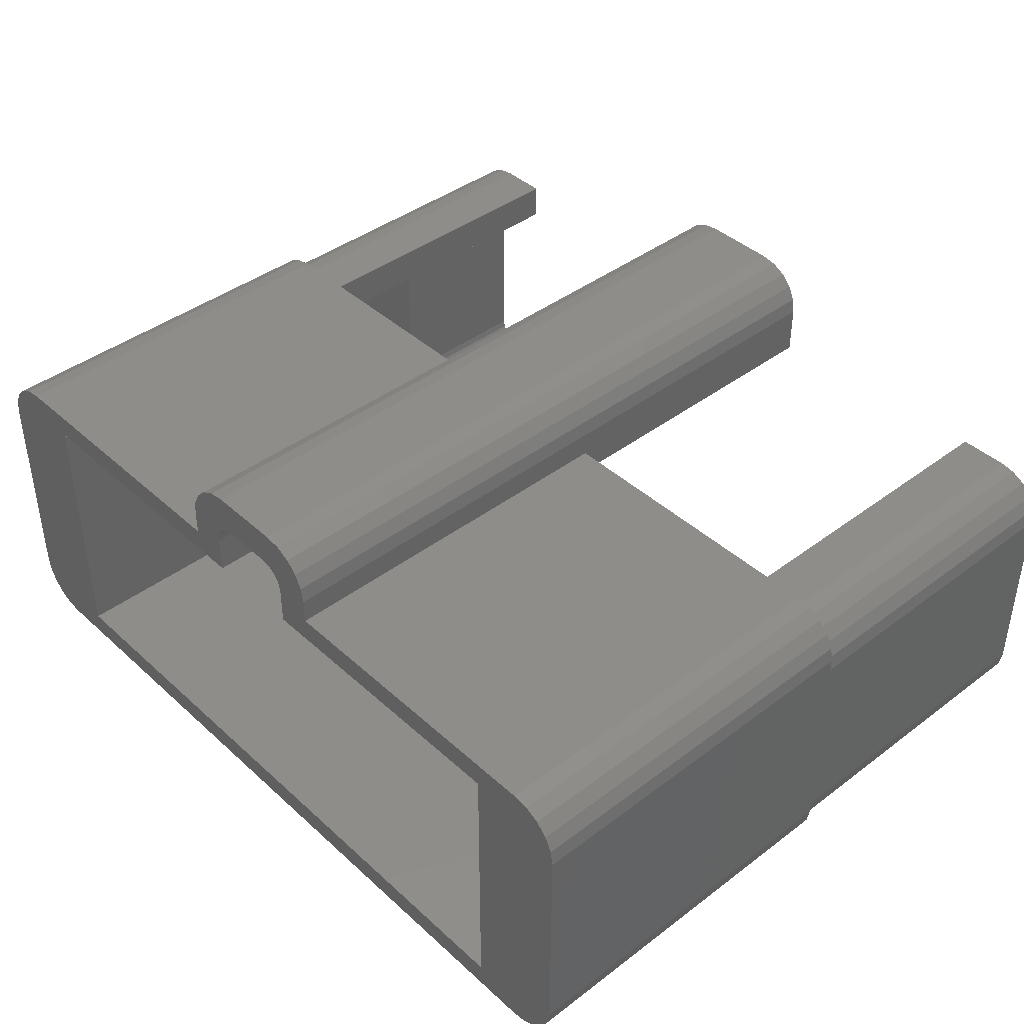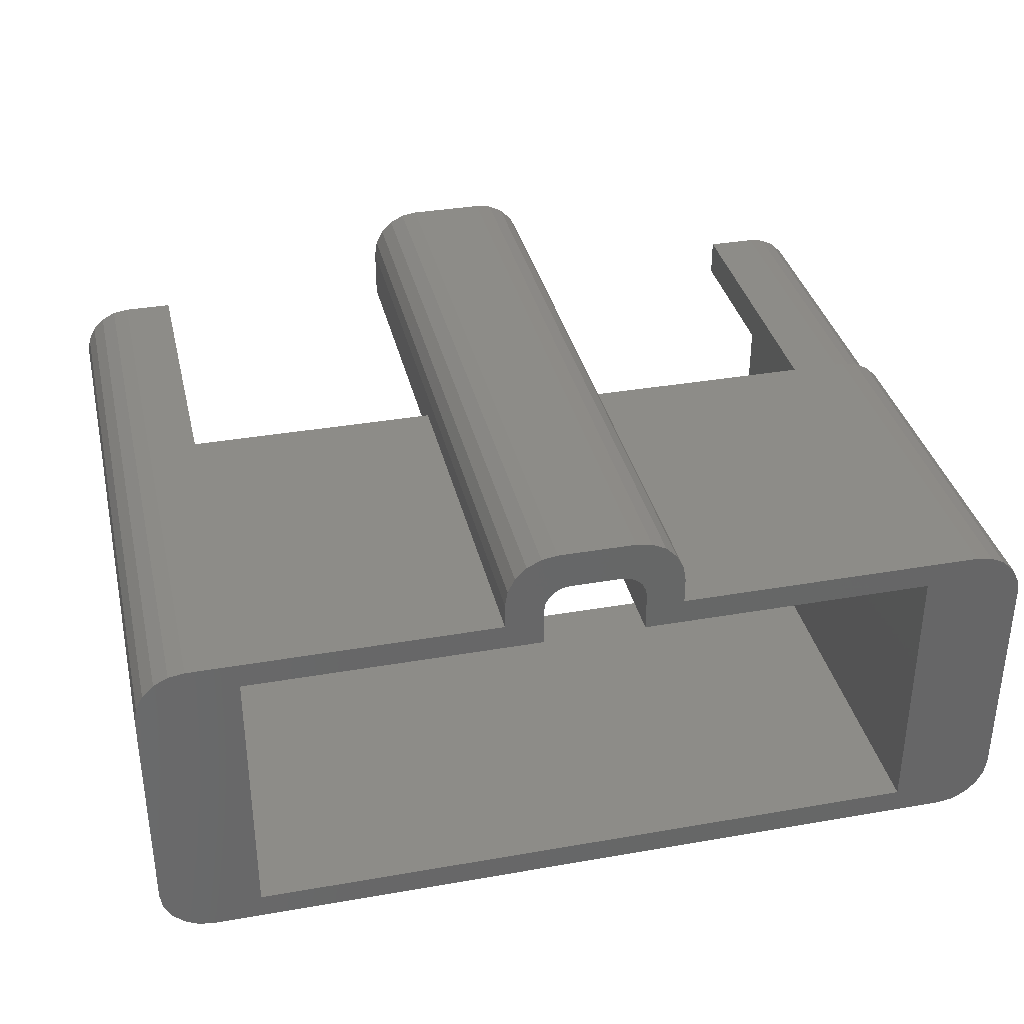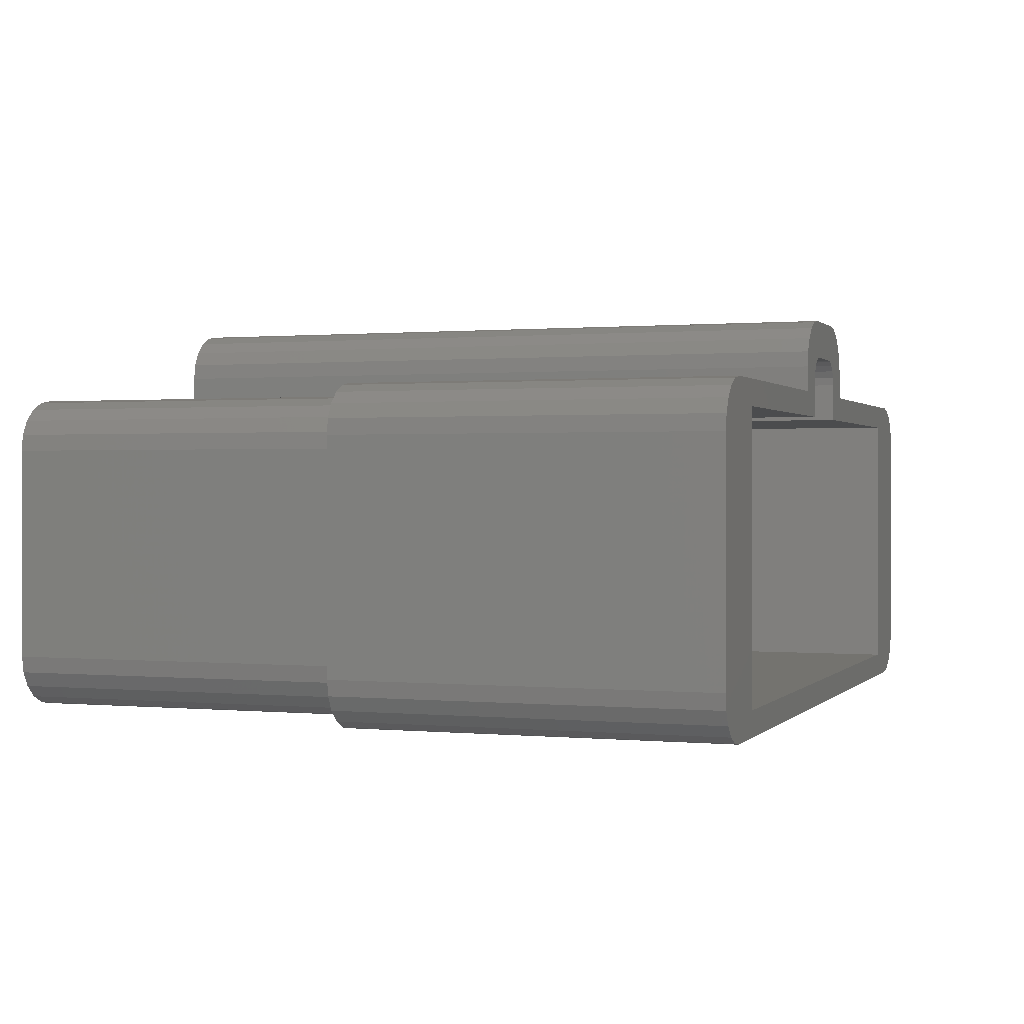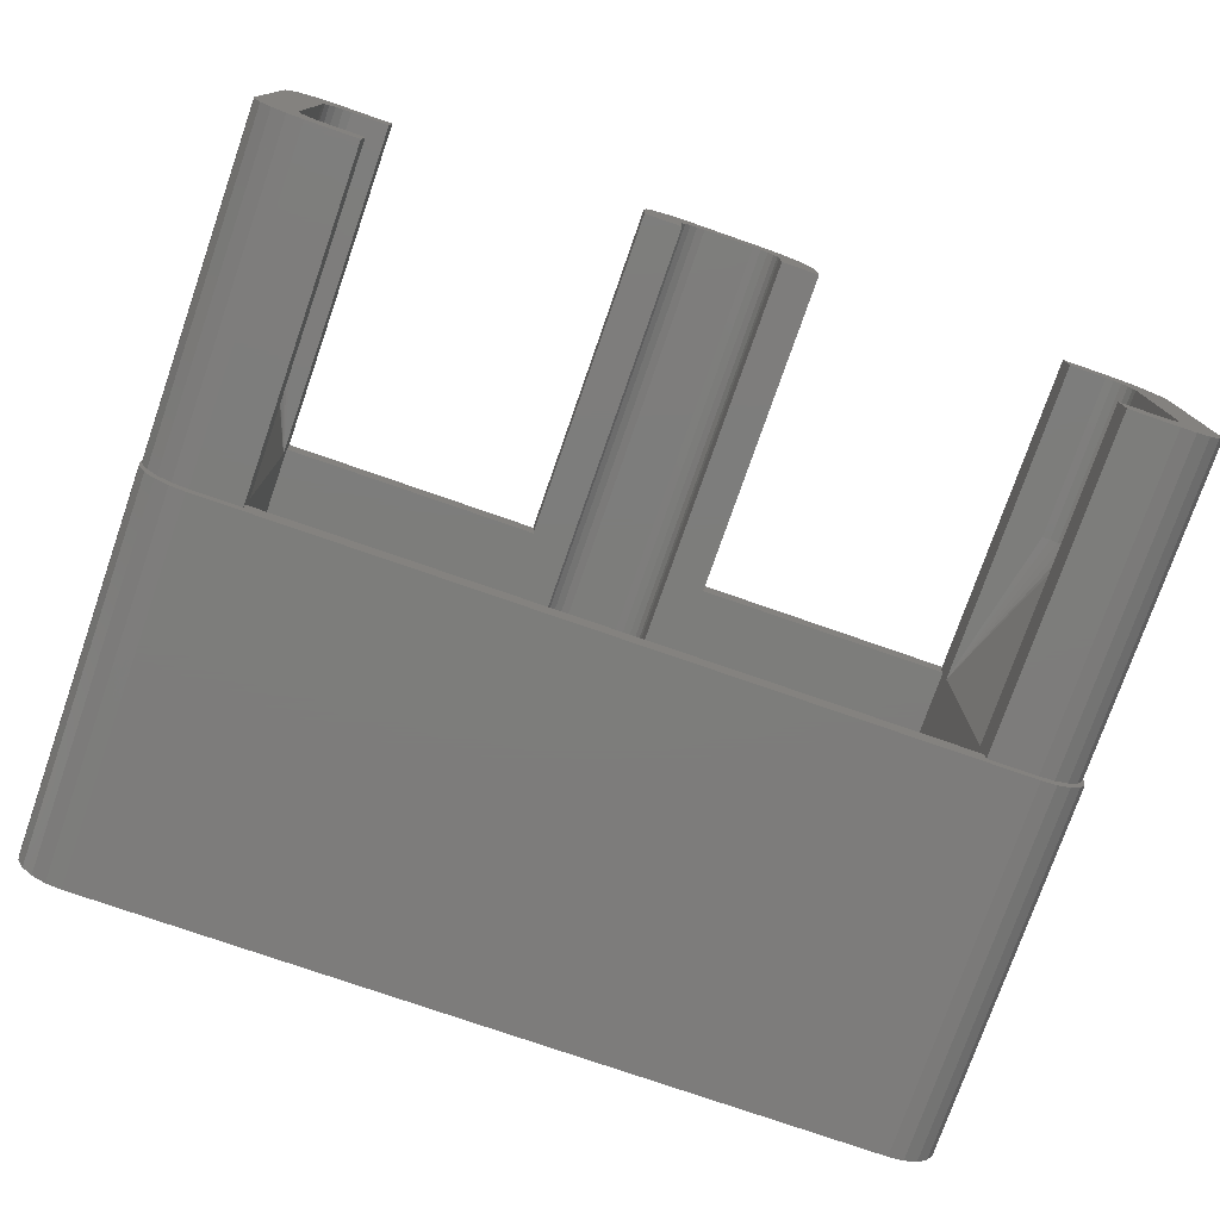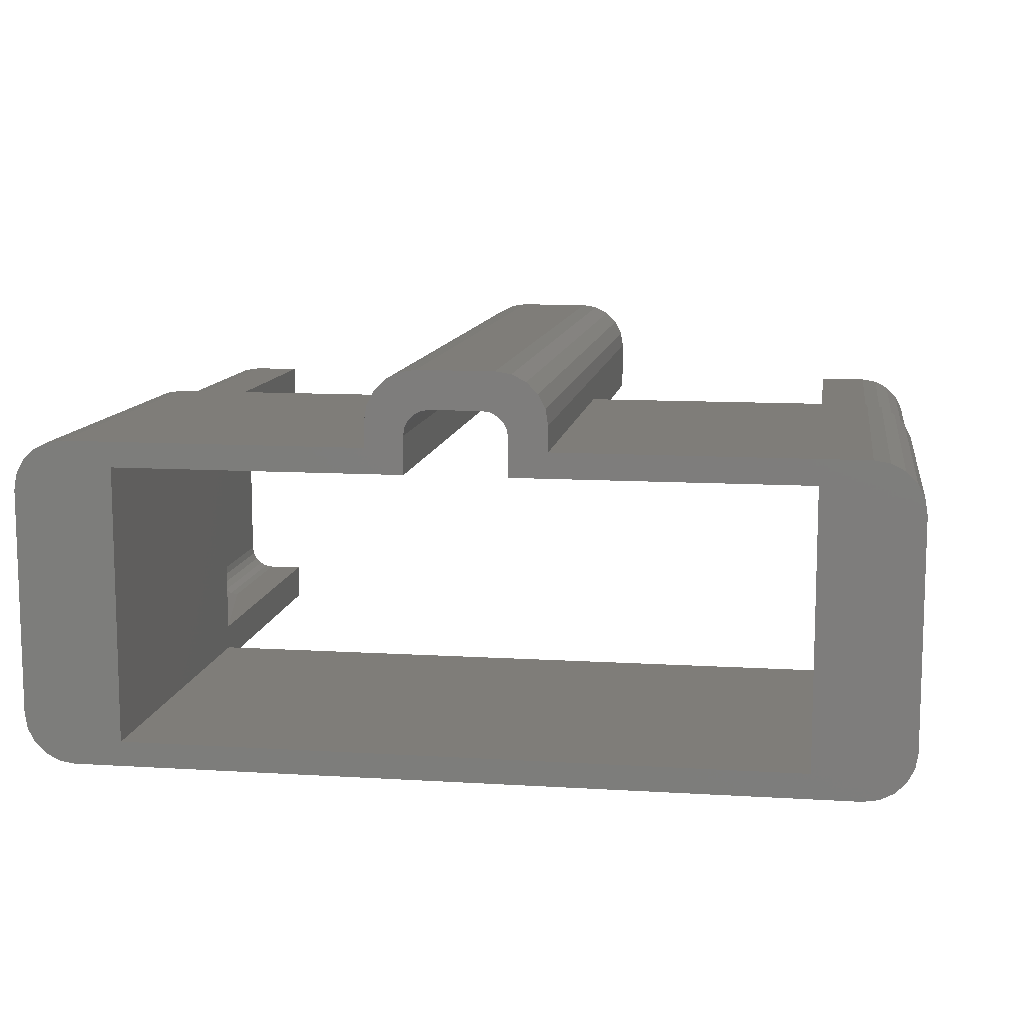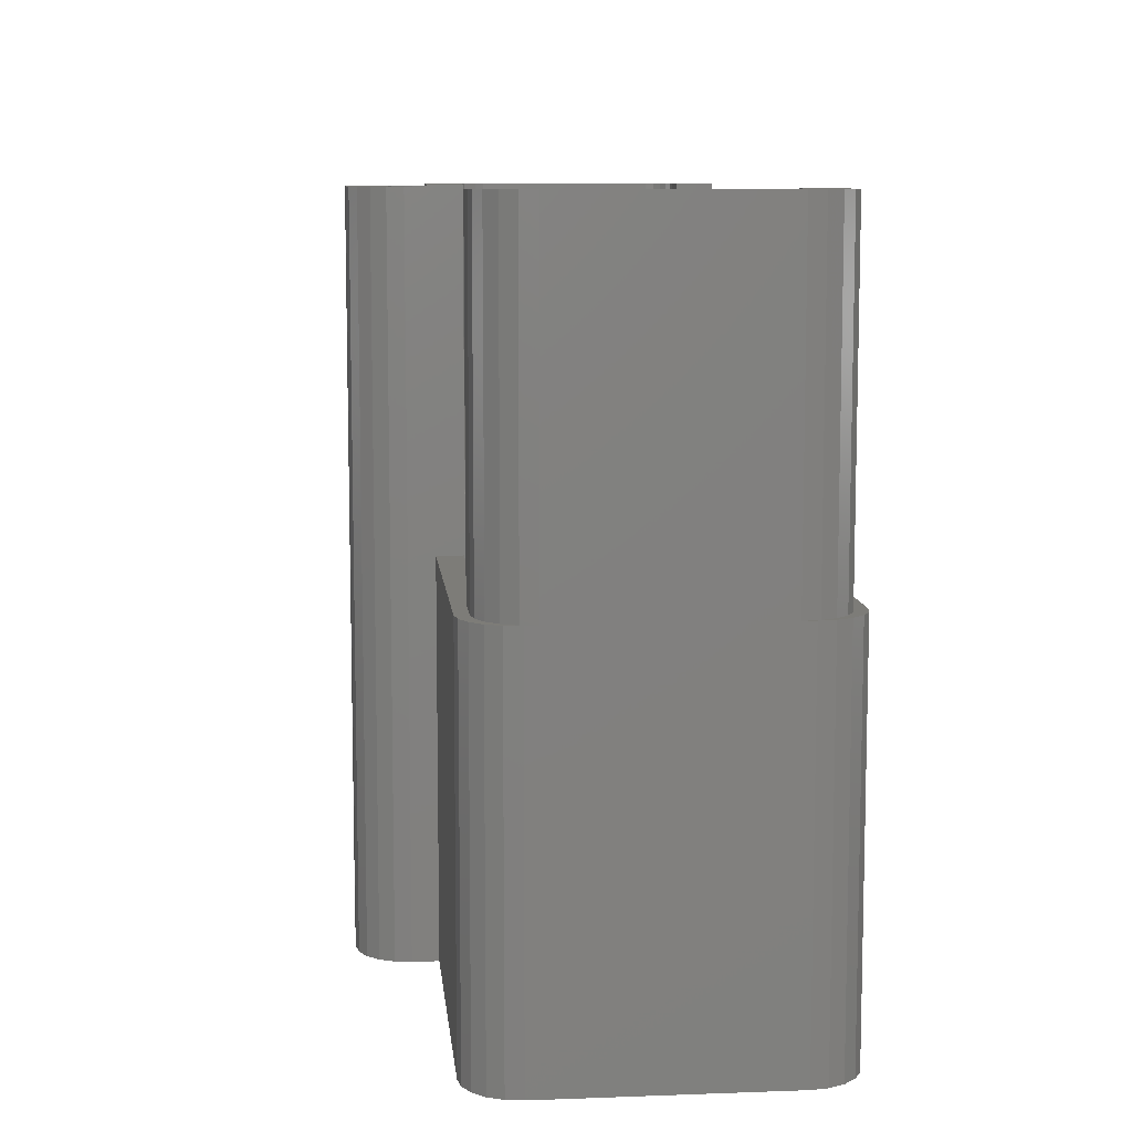
<metadata>
{"format":"stl","ext":"stl","renderer":"f3d","projection":"perspective","resolution":1024,"background":"white","views":[{"elev":41.4,"azim":-132.4,"up":"+Y"},{"elev":35.5,"azim":167.0,"up":"+Y"},{"elev":0.6,"azim":109.6,"up":"+Y"},{"elev":-76.4,"azim":-19.2,"up":"+Y"},{"elev":10.8,"azim":-171.3,"up":"+Y"},{"elev":9.1,"azim":-95.6,"up":"+Z"}]}
</metadata>
<code>
# stl→obj: 228 verts, 456 faces
v -1.75 3.25 0
v -1 3.5 0
v -1 2.75 0
v -1.338 4.559 0
v -1.059 4.701 0
v -1.559 4.338 0
v -1.701 4.059 0
v -1.75 3.75 0
v -6.755 2.75 0
v -7.73 3.25 0
v -6.755 -2.75 0
v -8.73 -2.25 0
v -7.73 -3.25 0
v -8.039 -3.201 0
v -8.73 2.25 0
v -8.318 -3.059 0
v -8.539 -2.838 0
v -8.039 3.201 0
v -8.681 -2.559 0
v -8.318 3.059 0
v -8.539 2.838 0
v -8.681 2.559 0
v 7.73 -3.25 0
v 8.73 -2.25 0
v 8.681 -2.559 0
v 6.755 -2.75 0
v 8.73 2.25 0
v 8.539 -2.838 0
v 6.755 2.75 0
v 8.318 -3.059 0
v 7.73 3.25 0
v 8.039 -3.201 0
v 8.681 2.559 0
v 8.539 2.838 0
v 8.318 3.059 0
v 8.039 3.201 0
v 1.75 3.25 0
v 1 3.5 0
v 1.75 3.75 0
v 0.9755 3.655 0
v 0.9045 3.794 0
v 1.701 4.059 0
v 1.559 4.338 0
v 1 2.75 0
v 1.338 4.559 0
v 0.7939 3.905 0
v 1.059 4.701 0
v 0.6545 3.976 0
v 0.75 4.75 0
v 0.5 4 0
v -0.5 4 0
v -0.75 4.75 0
v -0.6545 3.976 0
v -0.7939 3.905 0
v -0.9045 3.794 0
v -0.9755 3.655 0
v -8.539 -2.588 7.5
v -8.681 -2.309 14
v -8.681 -2.309 7.5
v -8.539 -2.588 14
v -8.73 2 7.5
v -8.73 2.25 7.5
v -8.73 -2 7.5
v -8.73 2 14
v -8.73 -2.25 7.5
v -8.73 -2 14
v 8.73 2 14
v 8.681 2.309 7.5
v 8.681 2.309 14
v 8.73 2 7.5
v -7.73 3 7.5
v -8.039 2.951 14
v -7.73 3 14
v -8.039 2.951 7.5
v -6.755 3 14
v -7.48 2.25 14
v -6.755 2.25 14
v -7.635 2.226 14
v -7.774 2.155 14
v -8.318 2.809 14
v -8.681 2.309 14
v -7.885 2.044 14
v -8.539 2.588 14
v -7.48 -2.25 14
v -6.755 -3 14
v -6.755 -2.25 14
v -7.73 -3 14
v -7.635 -2.226 14
v -8.039 -2.951 14
v -7.774 -2.155 14
v -8.318 -2.809 14
v -7.885 -2.044 14
v -7.956 -1.905 14
v -7.98 -1.75 14
v -7.98 1.75 14
v -7.956 1.905 14
v 7.956 1.905 14
v 7.98 1.75 14
v 8.73 -2 14
v 7.885 2.044 14
v 8.539 2.588 14
v 7.98 -1.75 14
v 8.318 2.809 14
v 7.956 -1.905 14
v 7.774 2.155 14
v 8.039 2.951 14
v 8.681 -2.309 14
v 7.885 -2.044 14
v 7.635 2.226 14
v 7.73 3 14
v 7.48 2.25 14
v 6.755 3 14
v 6.755 2.25 14
v 8.539 -2.588 14
v 8.318 -2.809 14
v 7.774 -2.155 14
v 8.039 -2.951 14
v 7.635 -2.226 14
v 7.73 -3 14
v 7.48 -2.25 14
v 6.755 -3 14
v 6.755 -2.25 14
v 8.039 2.951 7.5
v 7.73 3 7.5
v 6.755 3 7.5
v -6.755 3 7.5
v -8.681 2.309 7.5
v 8.73 -2 7.5
v 8.681 -2.309 7.5
v 8.73 2.25 7.5
v 8.73 -2.25 7.5
v -7.73 -3 7.5
v -6.755 -3 7.5
v 6.755 -3 7.5
v 7.73 -3 7.5
v 8.539 2.588 7.5
v 8.318 2.809 7.5
v -8.318 2.809 7.5
v -8.539 2.588 7.5
v 8.039 -2.951 7.5
v 8.318 -2.809 7.5
v 8.539 -2.588 7.5
v -8.039 -2.951 7.5
v -8.318 -2.809 7.5
v -6.755 -2.75 7.5
v -6.755 -2.25 7.5
v -6.755 2.75 7.5
v -6.755 2.25 7.5
v 6.755 2.25 7.5
v 6.755 2.75 7.5
v 6.755 -2.25 7.5
v 6.755 -2.75 7.5
v -1.75 3.25 7.5
v -1.75 3.75 14
v -1.75 2.75 14
v -1.75 2.75 7.5
v 1.75 3.75 14
v 1.701 4.059 14
v -1.338 4.559 14
v -1.559 4.338 14
v 0.9755 3.655 14
v 1 3.5 14
v 1.338 4.559 14
v 0.9045 3.794 14
v 0.7939 3.905 14
v 0.6545 3.976 14
v 1.059 4.701 14
v 0.75 4.75 14
v 0.5 4 14
v -0.5 4 14
v -0.75 4.75 14
v -0.6545 3.976 14
v -1.059 4.701 14
v -0.7939 3.905 14
v -0.9045 3.794 14
v -1.701 4.059 14
v -0.9755 3.655 14
v -1 3.5 14
v -1 2.75 14
v 1.559 4.338 14
v 1.75 2.75 14
v 1 2.75 14
v 1.75 3.25 7.5
v 1.75 2.75 7.5
v -8.681 -2.559 7.5
v -8.539 -2.838 7.5
v 8.681 2.559 7.5
v -8.039 3.201 7.5
v -7.73 3.25 7.5
v 8.681 -2.559 7.5
v 8.539 -2.838 7.5
v 8.318 -3.059 7.5
v 8.039 -3.201 7.5
v 7.73 -3.25 7.5
v -7.73 -3.25 7.5
v -8.039 -3.201 7.5
v -8.318 -3.059 7.5
v 8.539 2.838 7.5
v 8.318 3.059 7.5
v 8.039 3.201 7.5
v 7.73 3.25 7.5
v -8.318 3.059 7.5
v -8.539 2.838 7.5
v -8.681 2.559 7.5
v -7.956 -1.905 10.75
v -7.98 -1.75 10.75
v -7.885 -2.044 10.75
v -7.635 -2.226 10.75
v -7.774 -2.155 10.75
v -7.98 1.75 10.75
v -7.885 2.044 10.75
v -7.956 1.905 10.75
v -7.48 -2.25 10.75
v -7.48 2.25 10.75
v -7.635 2.226 10.75
v 7.98 -1.75 10.75
v 7.98 1.75 10.75
v 7.48 -2.25 10.75
v 7.635 -2.226 10.75
v -7.774 2.155 10.75
v 7.48 2.25 10.75
v 7.774 -2.155 10.75
v 7.774 2.155 10.75
v 7.635 2.226 10.75
v 7.956 1.905 10.75
v 7.885 2.044 10.75
v 7.885 -2.044 10.75
v 7.956 -1.905 10.75
f 1 2 3
f 2 4 5
f 2 6 4
f 2 7 6
f 2 1 8
f 9 1 3
f 9 10 1
f 11 12 9
f 12 13 14
f 15 9 12
f 12 14 16
f 9 15 10
f 12 16 17
f 10 15 18
f 12 17 19
f 18 15 20
f 20 15 21
f 21 15 22
f 23 24 25
f 24 26 27
f 23 25 28
f 29 27 26
f 23 28 30
f 31 27 29
f 23 30 32
f 27 31 33
f 24 23 26
f 33 31 34
f 34 31 35
f 23 11 26
f 12 11 13
f 13 11 23
f 35 31 36
f 29 37 31
f 38 39 37
f 40 39 38
f 41 42 40
f 42 41 43
f 44 37 29
f 38 37 44
f 39 40 42
f 43 41 45
f 46 45 41
f 45 46 47
f 48 47 46
f 47 48 49
f 50 49 48
f 51 49 50
f 52 51 53
f 51 52 49
f 5 53 54
f 5 54 55
f 5 55 56
f 53 5 52
f 5 56 2
f 2 8 7
f 57 58 59
f 58 57 60
f 15 61 62
f 61 63 64
f 15 63 61
f 12 63 15
f 63 12 65
f 64 63 66
f 67 68 69
f 68 67 70
f 59 66 63
f 66 59 58
f 71 72 73
f 72 71 74
f 75 76 77
f 73 76 75
f 76 73 78
f 72 78 73
f 78 72 79
f 80 79 72
f 81 82 83
f 83 82 80
f 79 80 82
f 84 85 86
f 87 84 88
f 84 87 85
f 89 88 90
f 91 90 92
f 58 92 93
f 88 89 87
f 66 93 94
f 95 64 94
f 82 81 96
f 66 94 64
f 64 96 81
f 93 66 58
f 96 64 95
f 90 91 89
f 92 60 91
f 92 58 60
f 97 67 69
f 67 98 99
f 100 69 101
f 102 99 98
f 100 101 103
f 104 99 102
f 105 103 106
f 99 104 107
f 108 107 104
f 67 97 98
f 69 100 97
f 103 105 100
f 109 106 110
f 106 109 105
f 110 111 109
f 112 111 110
f 111 112 113
f 107 108 114
f 114 108 115
f 116 115 108
f 115 116 117
f 118 117 116
f 117 118 119
f 120 119 118
f 121 120 122
f 120 121 119
f 123 110 106
f 110 123 124
f 124 112 110
f 112 124 125
f 126 73 75
f 73 126 71
f 61 81 127
f 81 61 64
f 107 128 99
f 128 107 129
f 67 99 70
f 70 27 130
f 128 70 99
f 70 128 27
f 24 128 131
f 128 24 27
f 132 85 87
f 85 132 133
f 134 119 121
f 119 134 135
f 136 103 101
f 103 136 137
f 69 136 101
f 136 69 68
f 137 106 103
f 106 137 123
f 138 83 80
f 83 138 139
f 74 80 72
f 80 74 138
f 127 83 139
f 83 127 81
f 140 115 117
f 115 140 141
f 114 129 107
f 129 114 142
f 135 117 119
f 117 135 140
f 143 87 89
f 87 143 132
f 57 91 60
f 91 57 144
f 141 114 115
f 114 141 142
f 144 89 91
f 89 144 143
f 86 145 146
f 85 145 86
f 145 85 133
f 75 147 126
f 77 147 75
f 148 147 77
f 147 148 9
f 146 9 148
f 11 146 145
f 146 11 9
f 29 149 150
f 29 151 149
f 26 151 29
f 152 151 26
f 151 152 122
f 121 152 134
f 152 121 122
f 150 112 125
f 113 150 149
f 150 113 112
f 153 8 1
f 8 153 154
f 155 153 156
f 153 155 154
f 157 42 158
f 42 157 39
f 6 159 4
f 159 6 160
f 157 161 162
f 163 164 161
f 163 165 164
f 166 167 168
f 167 166 165
f 168 169 166
f 168 170 169
f 171 170 168
f 170 171 172
f 173 172 171
f 172 173 174
f 159 174 173
f 174 159 175
f 160 175 159
f 176 175 160
f 175 176 177
f 154 177 176
f 177 154 178
f 155 178 154
f 178 155 179
f 161 157 158
f 161 158 180
f 161 180 163
f 165 163 167
f 157 162 181
f 181 162 182
f 47 168 167
f 168 47 49
f 7 160 6
f 160 7 176
f 8 176 7
f 176 8 154
f 157 183 39
f 181 183 157
f 183 181 184
f 39 183 37
f 180 45 163
f 45 180 43
f 158 43 180
f 43 158 42
f 45 167 163
f 167 45 47
f 52 173 171
f 173 52 5
f 5 159 173
f 159 5 4
f 49 171 168
f 171 49 52
f 17 185 19
f 185 17 186
f 130 33 187
f 33 130 27
f 19 65 12
f 65 19 185
f 10 188 189
f 188 10 18
f 152 145 134
f 129 131 128
f 129 190 131
f 142 190 129
f 142 191 190
f 141 191 142
f 141 192 191
f 140 192 141
f 140 193 192
f 135 193 140
f 135 194 193
f 134 194 135
f 133 134 145
f 134 133 194
f 195 133 132
f 133 195 194
f 196 132 143
f 132 196 195
f 197 143 144
f 143 197 196
f 186 144 57
f 144 186 197
f 185 57 59
f 57 185 186
f 65 59 63
f 59 65 185
f 68 130 187
f 130 68 70
f 136 187 198
f 187 136 68
f 137 198 199
f 198 137 136
f 123 199 200
f 199 123 137
f 124 200 201
f 200 124 123
f 201 125 124
f 183 125 201
f 184 125 183
f 125 184 150
f 153 126 156
f 189 126 153
f 189 71 126
f 188 71 189
f 188 74 71
f 202 74 188
f 202 138 74
f 203 138 202
f 203 139 138
f 204 139 203
f 204 127 139
f 62 127 204
f 127 62 61
f 156 126 147
f 36 201 200
f 201 36 31
f 31 183 201
f 183 31 37
f 1 189 153
f 189 1 10
f 15 204 22
f 204 15 62
f 13 194 195
f 194 13 23
f 34 199 198
f 199 34 35
f 187 34 198
f 34 187 33
f 35 200 199
f 200 35 36
f 20 203 202
f 203 20 21
f 18 202 188
f 202 18 20
f 22 203 21
f 203 22 204
f 32 192 193
f 192 32 30
f 191 25 190
f 25 191 28
f 23 193 194
f 193 23 32
f 14 195 196
f 195 14 13
f 17 197 186
f 197 17 16
f 30 191 192
f 191 30 28
f 190 24 131
f 24 190 25
f 16 196 197
f 196 16 14
f 26 145 152
f 145 26 11
f 147 9 156
f 156 179 155
f 156 3 179
f 3 156 9
f 182 184 181
f 44 184 182
f 29 184 44
f 184 29 150
f 205 146 206
f 207 146 205
f 93 206 94
f 206 93 205
f 208 146 209
f 92 205 93
f 205 92 207
f 94 210 95
f 210 94 206
f 148 211 212
f 95 212 96
f 212 95 210
f 96 211 82
f 211 96 212
f 90 207 92
f 207 90 209
f 213 88 84
f 88 213 208
f 213 146 208
f 208 90 88
f 90 208 209
f 148 214 215
f 209 146 207
f 149 216 217
f 216 149 151
f 218 219 151
f 148 212 210
f 206 148 210
f 148 206 146
f 82 220 79
f 220 82 211
f 215 76 78
f 76 215 214
f 113 221 111
f 221 113 149
f 214 77 76
f 77 214 148
f 222 118 116
f 118 222 219
f 216 98 217
f 98 216 102
f 86 213 84
f 213 86 146
f 218 122 120
f 122 218 151
f 223 224 149
f 224 105 109
f 105 224 223
f 221 109 111
f 109 221 224
f 224 221 149
f 148 220 211
f 219 120 118
f 120 219 218
f 219 222 151
f 225 226 149
f 225 100 226
f 100 225 97
f 220 78 79
f 78 220 215
f 148 215 220
f 227 104 228
f 104 227 108
f 227 228 151
f 228 216 151
f 228 102 216
f 102 228 104
f 226 223 149
f 217 97 225
f 97 217 98
f 217 225 149
f 222 227 151
f 222 108 227
f 108 222 116
f 226 105 223
f 105 226 100
f 40 164 41
f 164 40 161
f 38 161 40
f 161 38 162
f 179 2 178
f 2 179 3
f 178 56 177
f 56 178 2
f 41 165 46
f 165 41 164
f 51 169 170
f 169 51 50
f 50 166 169
f 166 50 48
f 177 55 175
f 55 177 56
f 175 54 174
f 54 175 55
f 54 172 174
f 172 54 53
f 53 170 172
f 170 53 51
f 44 162 38
f 162 44 182
f 48 165 166
f 165 48 46

</code>
